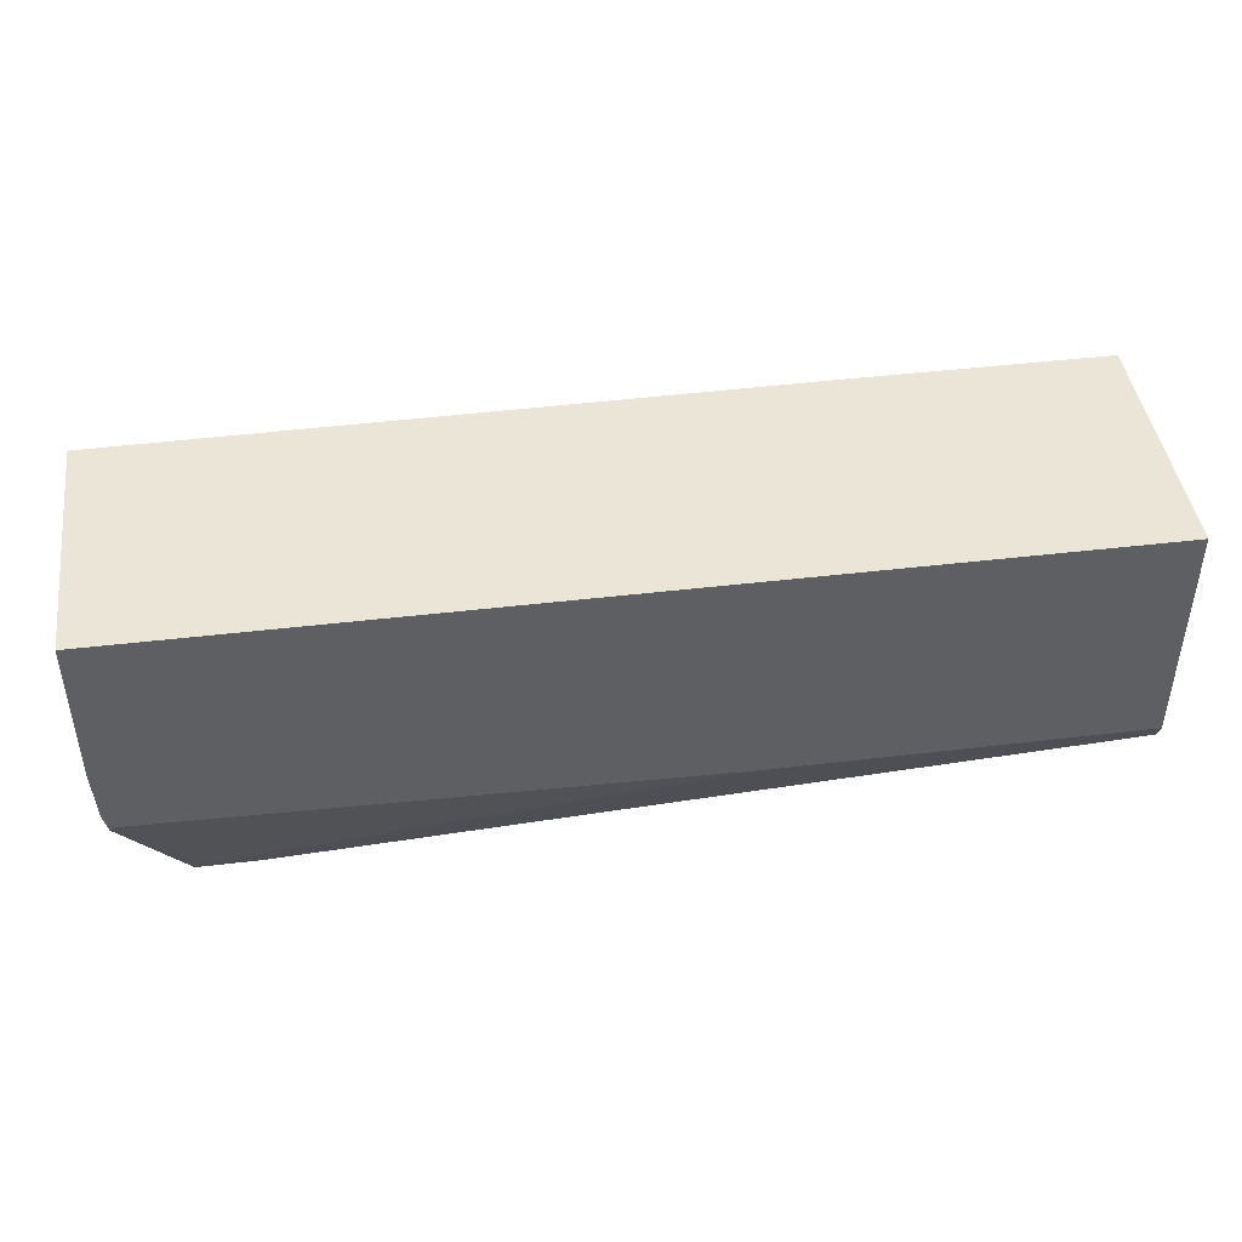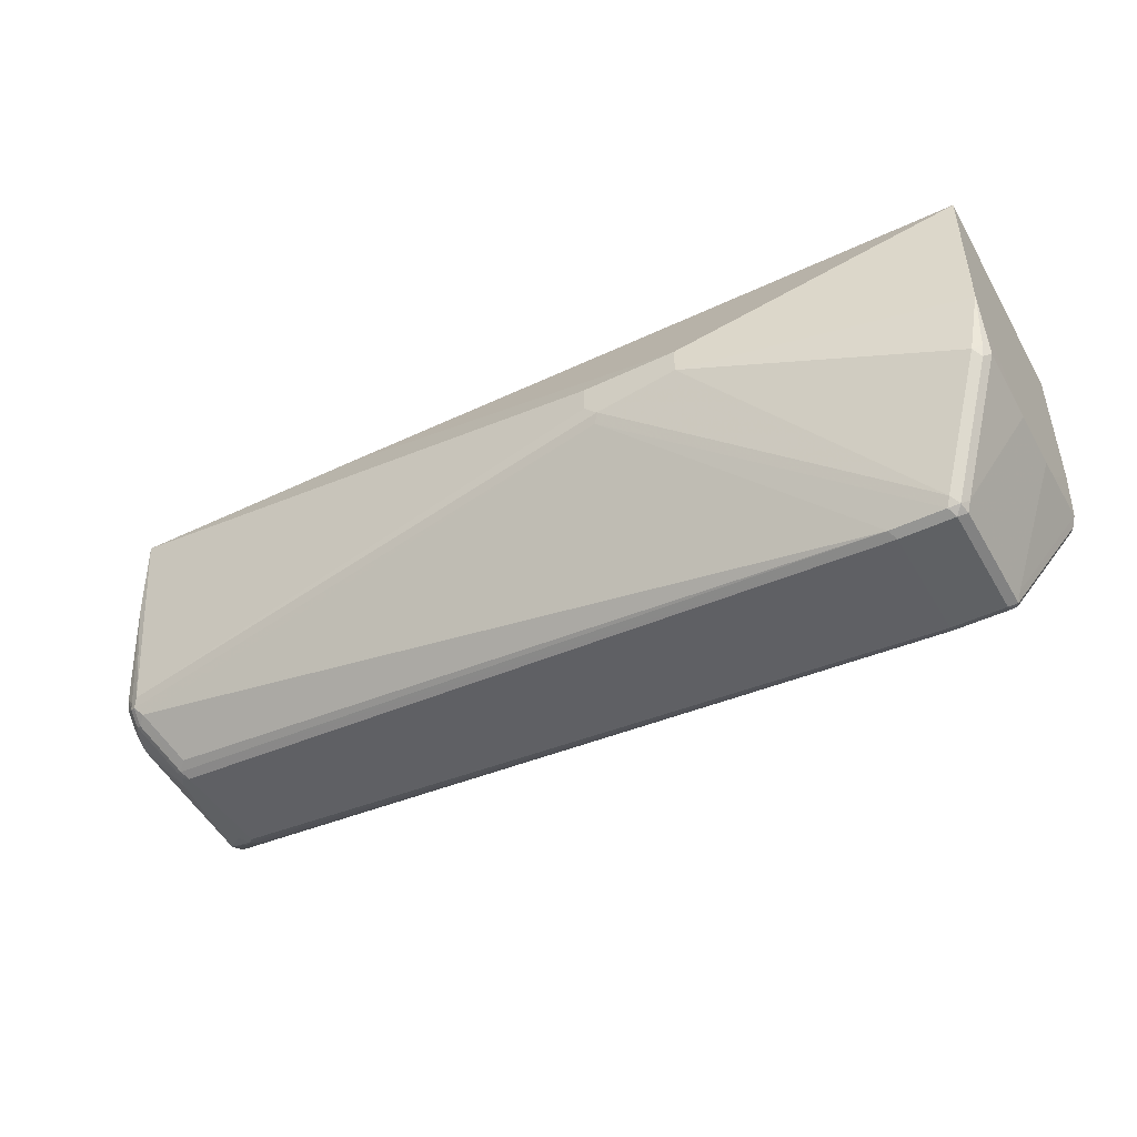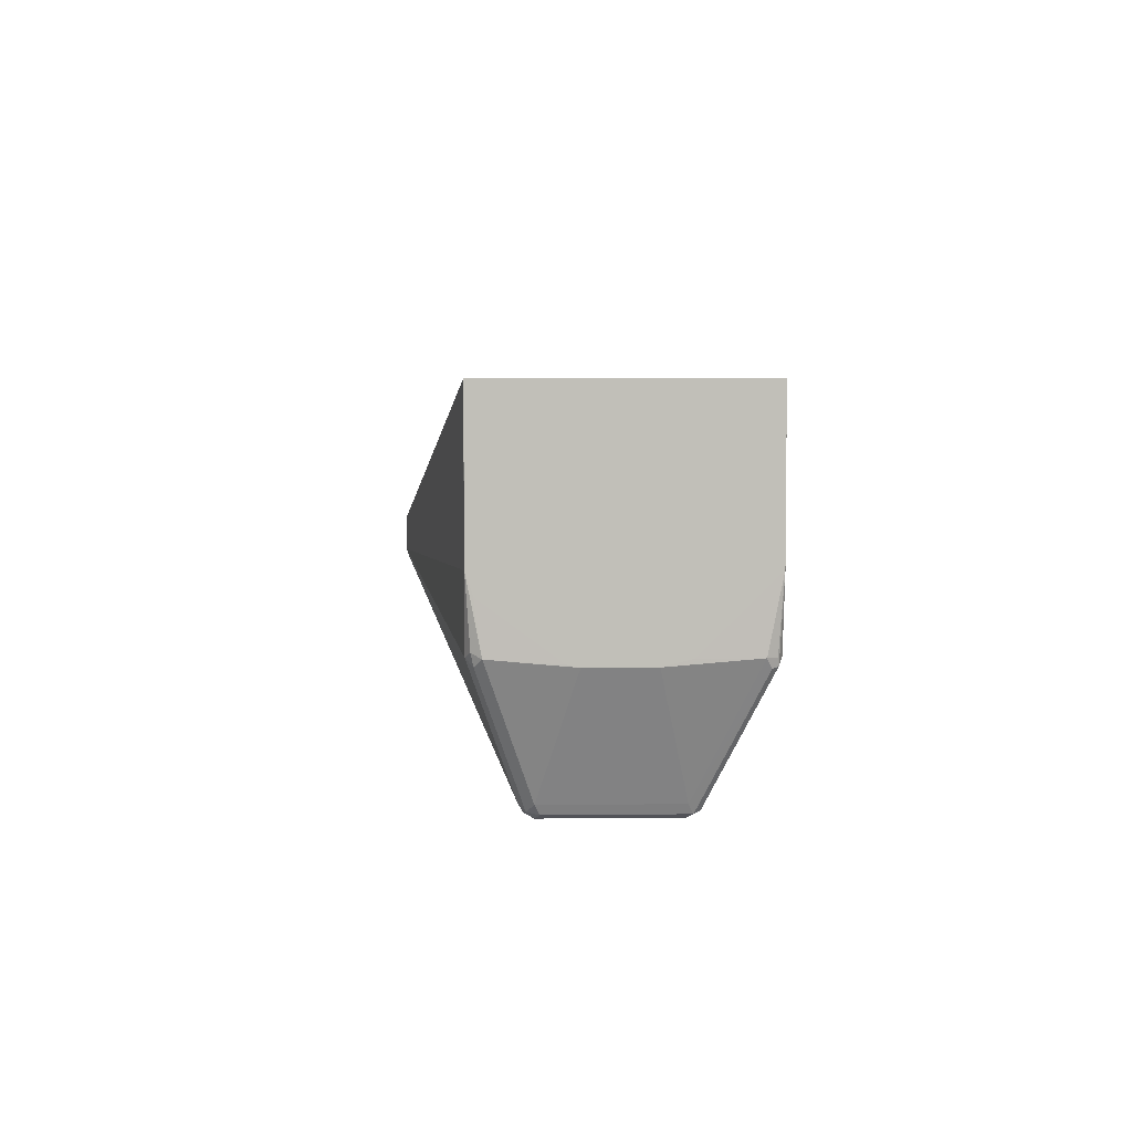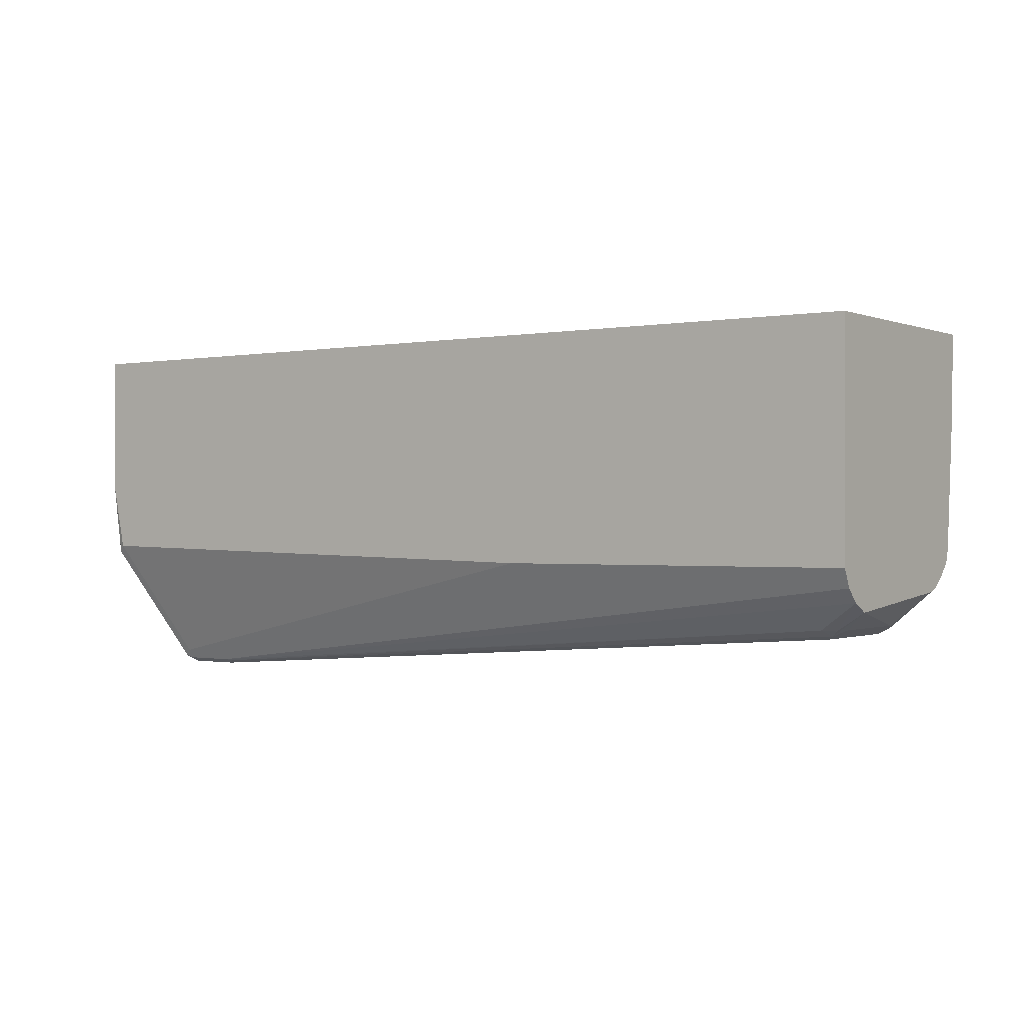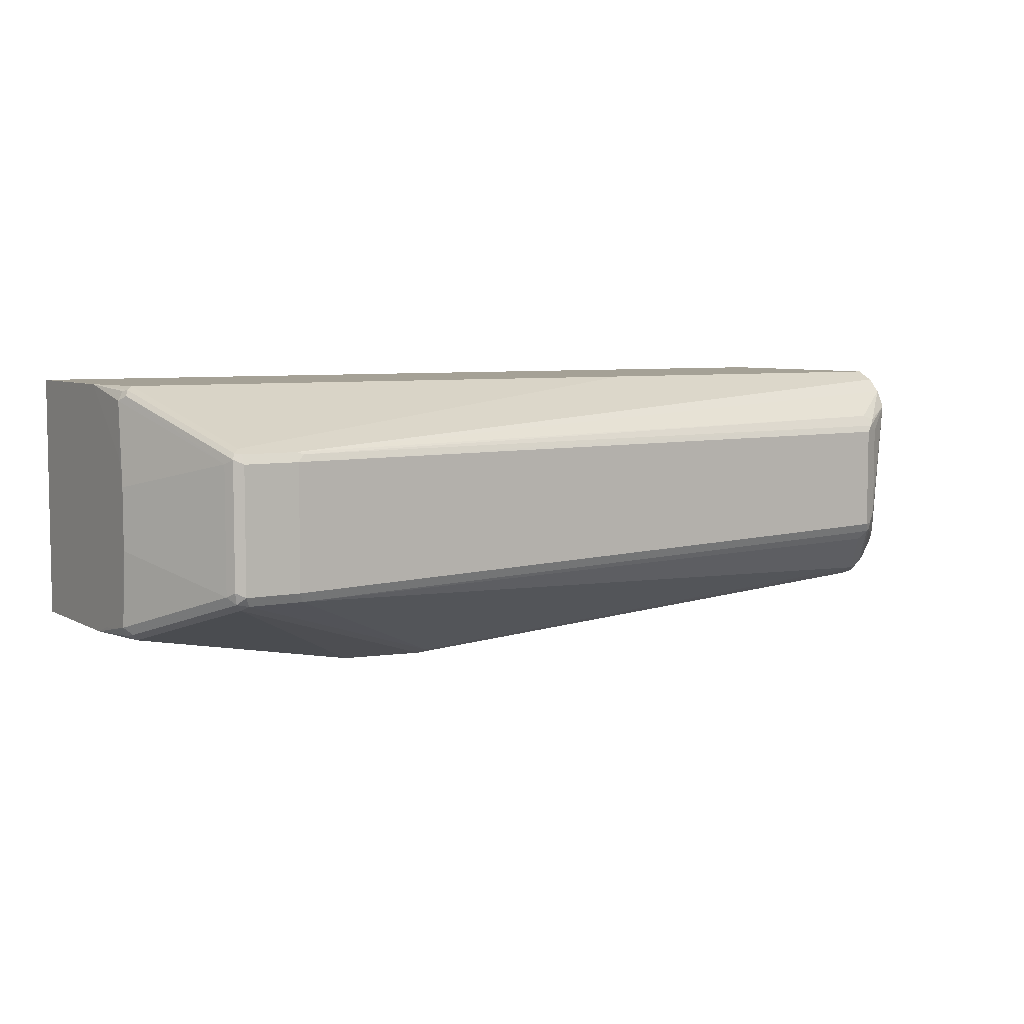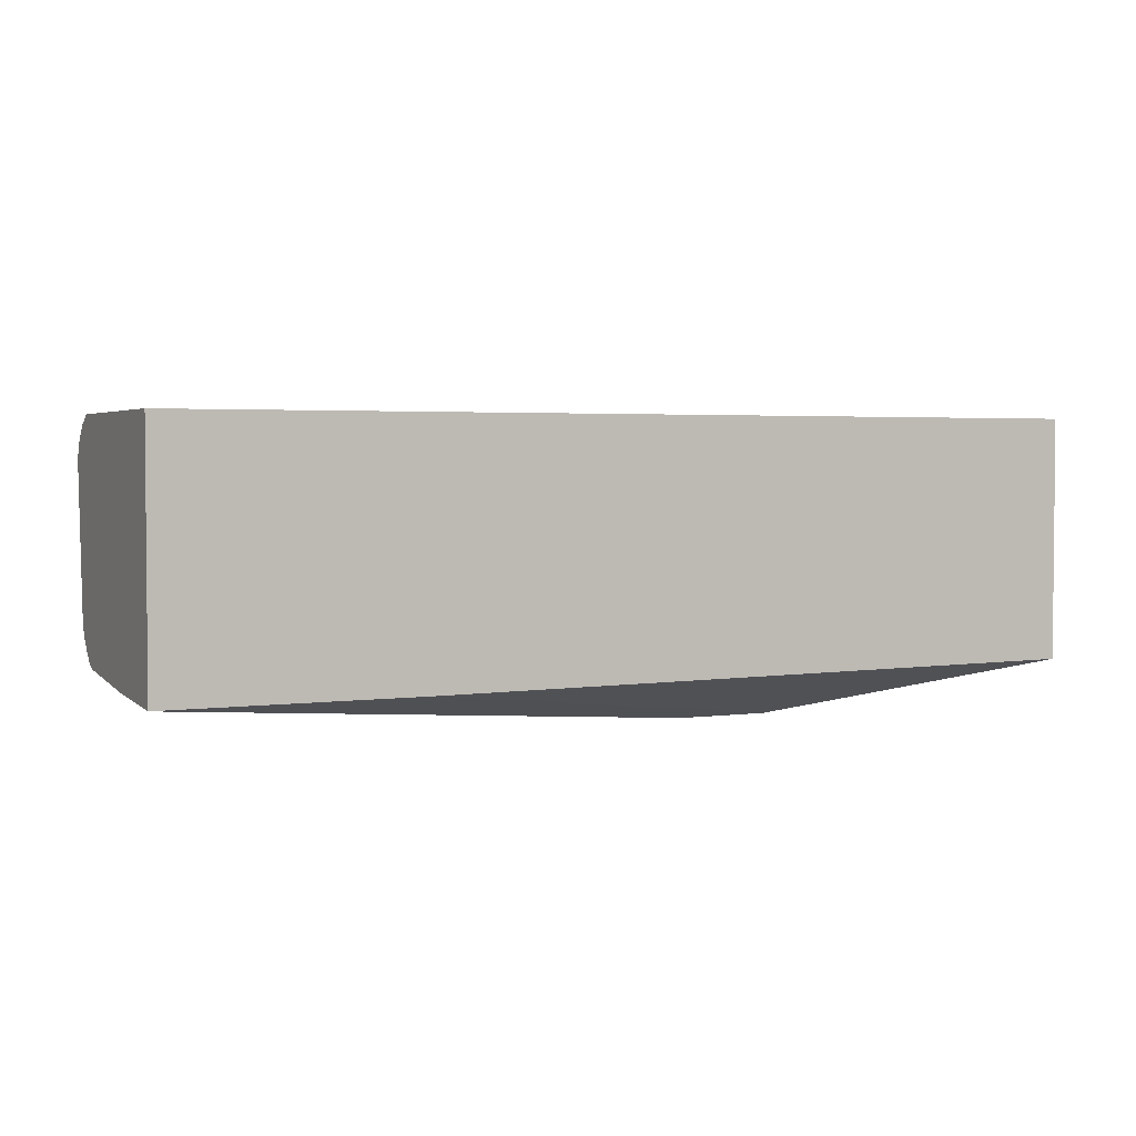
<metadata>
{"format":"obj","ext":"obj","renderer":"f3d","projection":"perspective","resolution":1024,"background":"white","views":[{"elev":44.1,"azim":172.0,"up":"+Z"},{"elev":-46.4,"azim":28.7,"up":"+Z"},{"elev":4.0,"azim":87.8,"up":"+Z"},{"elev":-0.4,"azim":-144.6,"up":"+Z"},{"elev":6.1,"azim":147.7,"up":"+Y"},{"elev":3.0,"azim":-25.3,"up":"+Y"}]}
</metadata>
<code>
v 0.6322 0.09793 -0.368
v 0.02253 0.09793 -0.5163
v 0.02253 0.09793 -0.368
v 0.02253 0.07121 -0.5431
v 0.02253 0.09199 -0.5282
v 0.02253 0.08308 -0.5371
v 0.04452 0.0623 -0.5553
v 0.04899 0.05786 -0.5586
v 0.05343 0.06528 -0.5549
v 0.552 0.05934 -0.5935
v 0.5475 0.05786 -0.5942
v 0.552 0.05341 -0.5965
v 0.5876 0.05934 -0.5935
v 0.5876 0.05341 -0.5965
v 0.5876 -0.02671 -0.5965
v 0.5935 0.05637 -0.5935
v 0.592 0.06009 -0.592
v 0.6291 0.09199 -0.5134
v 0.6276 0.09569 -0.5119
v 0.6232 0.09793 -0.5075
v 0.5876 0.06231 -0.5876
v 0.2582 0.09793 -0.5163
v 0.6321 0.09793 -0.463
v 0.6322 0.09785 -0.4631
v 0.6322 0.05278 -0.5075
v 0.6321 0.08902 -0.5075
v 0.6291 0.09496 -0.5075
v 0.5965 0.05341 -0.5876
v 0.5935 -0.02373 -0.5935
v 0.5965 -0.02671 -0.5876
v 0.6322 0.03547 -0.5118
v 0.6322 -0.05778 -0.4762
v 0.6322 -0.01171 -0.5103
v 0.6322 -0.004371 -0.5118
v 0.6321 -0.05341 -0.5075
v 0.6322 -0.06223 -0.4629
v 0.6291 -0.05934 -0.5045
v 0.6276 -0.05786 -0.5119
v 0.6232 -0.06231 -0.5075
v 0.6321 -0.06231 -0.463
v 0.4541 -0.09793 -0.463
v 0.5876 -0.0356 -0.5876
v 0.592 -0.03115 -0.592
v 0.5846 -0.03263 -0.5935
v 0.549 -0.03263 -0.5935
v 0.3977 -0.09496 -0.4778
v 0.4007 -0.09793 -0.4719
v 0.03267 -0.05934 -0.5223
v 0.03564 -0.06231 -0.5163
v 0.3917 -0.09793 -0.463
v 0.3917 -0.09793 -0.4452
v 0.02253 -0.06535 -0.368
v 0.02253 -0.06231 -0.4321
v 0.02971 -0.05934 -0.5163
v 0.02895 -0.05785 -0.5208
v 0.02253 -0.05578 -0.5075
v 0.02253 -0.05312 -0.5161
v 0.02895 -0.04895 -0.5297
v 0.03267 -0.05044 -0.5312
v 0.03858 -0.05638 -0.5282
v 0.05046 -0.02373 -0.5579
v 0.04677 -0.02224 -0.5564
v 0.04749 -0.0178 -0.5579
v 0.04155 -0.008898 -0.5549
v 0.02253 -0.0267 -0.5342
v 0.02253 -0.03209 -0.5328
v 0.02253 -0.03476 -0.5317
v 0.02253 -0.03927 -0.5289
v 0.02253 -0.04422 -0.525
v 0.04155 0.0534 -0.5549
v 0.05343 -0.0178 -0.5609
v 0.552 -0.02671 -0.5965
v 0.05343 0.0534 -0.5609
v 0.05639 -0.02966 -0.5549
v 0.6322 -0.06231 -0.368
v 0.4541 -0.09793 -0.4452
v 0.1899 -0.06535 -0.368
f 69 57 68
f 59 60 48
f 59 61 60
f 59 58 61
f 62 61 58
f 62 63 61
f 62 64 63
f 62 65 64
f 66 65 62
f 66 62 67
f 67 58 68
f 67 68 65
f 68 57 65
f 69 58 57
f 59 48 55
f 66 67 65
f 62 58 67
f 54 49 53
f 55 57 58
f 47 49 48
f 69 68 58
f 47 50 49
f 47 41 50
f 47 42 41
f 50 41 51
f 50 51 52
f 50 52 49
f 49 52 53
f 54 55 49
f 19 20 24
f 54 53 56
f 53 52 56
f 56 52 57
f 55 56 57
f 59 55 58
f 65 57 4
f 48 60 46
f 70 64 4
f 52 1 3
f 75 1 52
f 25 1 75
f 32 25 75
f 36 32 75
f 36 75 40
f 40 75 41
f 76 41 75
f 51 41 76
f 51 76 52
f 77 52 76
f 77 75 52
f 77 76 75
f 49 55 48
f 47 48 46
f 4 52 3
f 64 65 4
f 57 52 4
f 74 45 60
f 70 8 64
f 70 4 8
f 63 64 8
f 63 8 71
f 63 71 61
f 72 61 71
f 72 45 61
f 72 15 45
f 72 12 15
f 72 71 12
f 73 12 71
f 73 8 12
f 73 71 8
f 61 45 74
f 61 74 60
f 46 60 45
f 47 46 42
f 54 56 55
f 44 42 46
f 17 19 18
f 17 20 19
f 17 21 20
f 17 22 21
f 17 2 22
f 17 5 2
f 17 10 5
f 17 13 10
f 17 14 13
f 6 5 10
f 22 2 20
f 21 22 20
f 20 2 1
f 23 20 1
f 23 24 20
f 17 18 16
f 23 1 24
f 14 16 15
f 14 12 13
f 44 43 42
f 2 3 1
f 2 4 3
f 5 4 2
f 6 4 5
f 7 4 6
f 7 8 4
f 7 9 8
f 7 6 9
f 9 6 10
f 9 10 11
f 9 11 8
f 11 12 8
f 11 10 12
f 13 12 10
f 14 15 12
f 24 1 25
f 17 16 14
f 27 24 26
f 37 38 35
f 37 39 38
f 37 36 39
f 39 36 40
f 39 40 41
f 39 41 42
f 38 39 43
f 37 35 36
f 38 43 35
f 29 30 43
f 29 43 15
f 29 15 16
f 44 15 43
f 44 45 15
f 44 46 45
f 24 25 26
f 30 35 43
f 36 35 32
f 39 42 43
f 33 32 35
f 18 19 27
f 18 27 26
f 28 18 26
f 28 16 18
f 28 29 16
f 28 30 29
f 28 31 30
f 28 26 31
f 27 19 24
f 31 25 32
f 33 31 32
f 34 31 33
f 34 30 31
f 34 35 30
f 34 33 35
f 31 26 25

</code>
